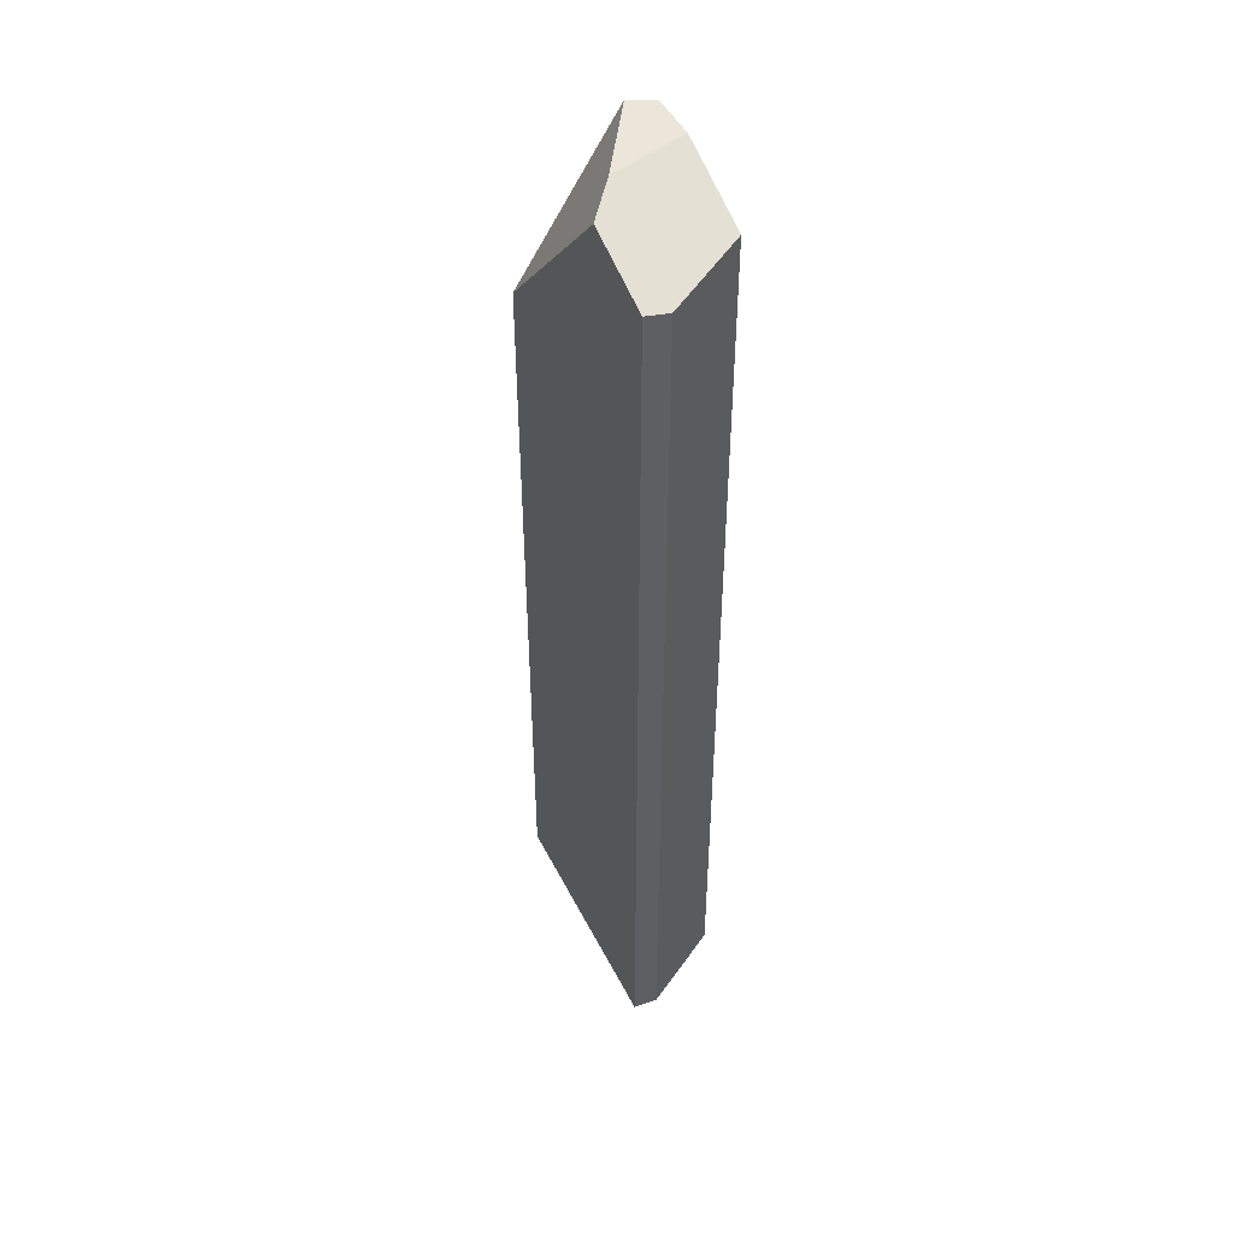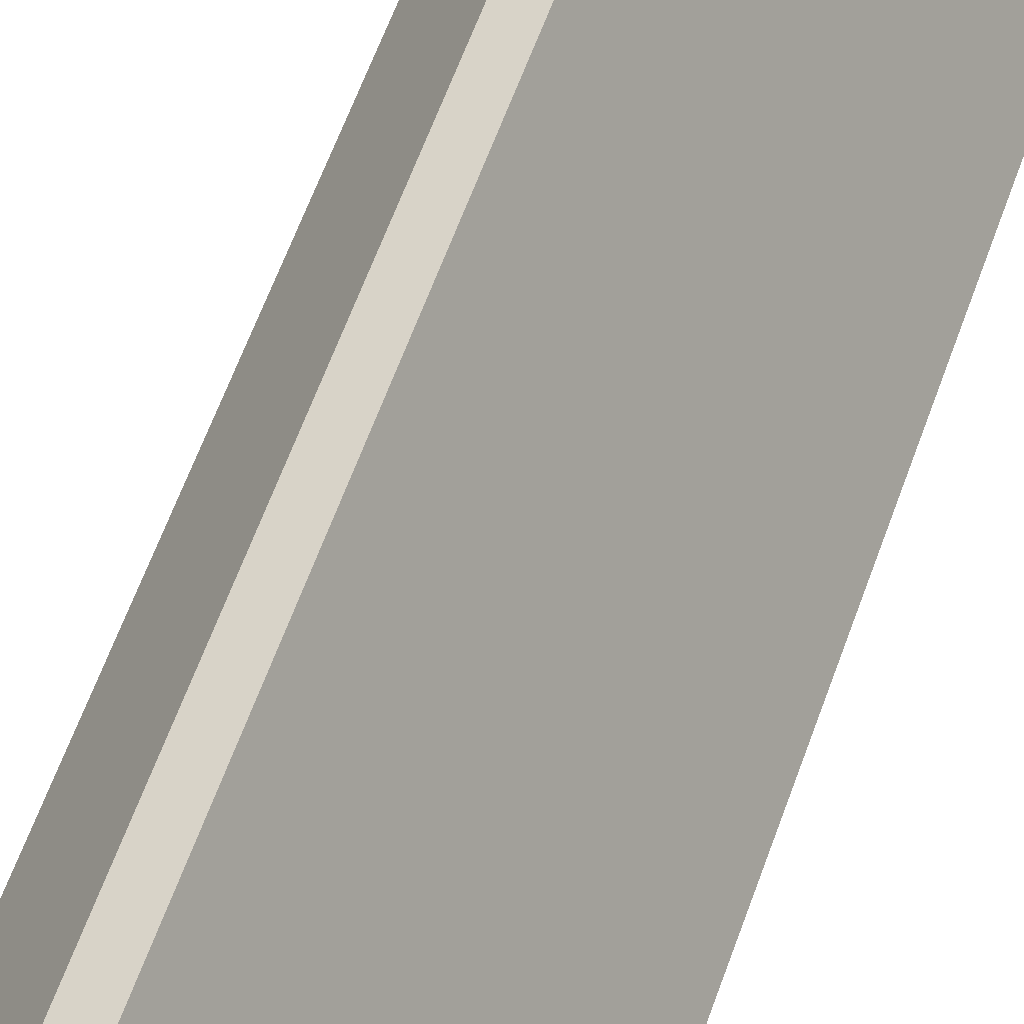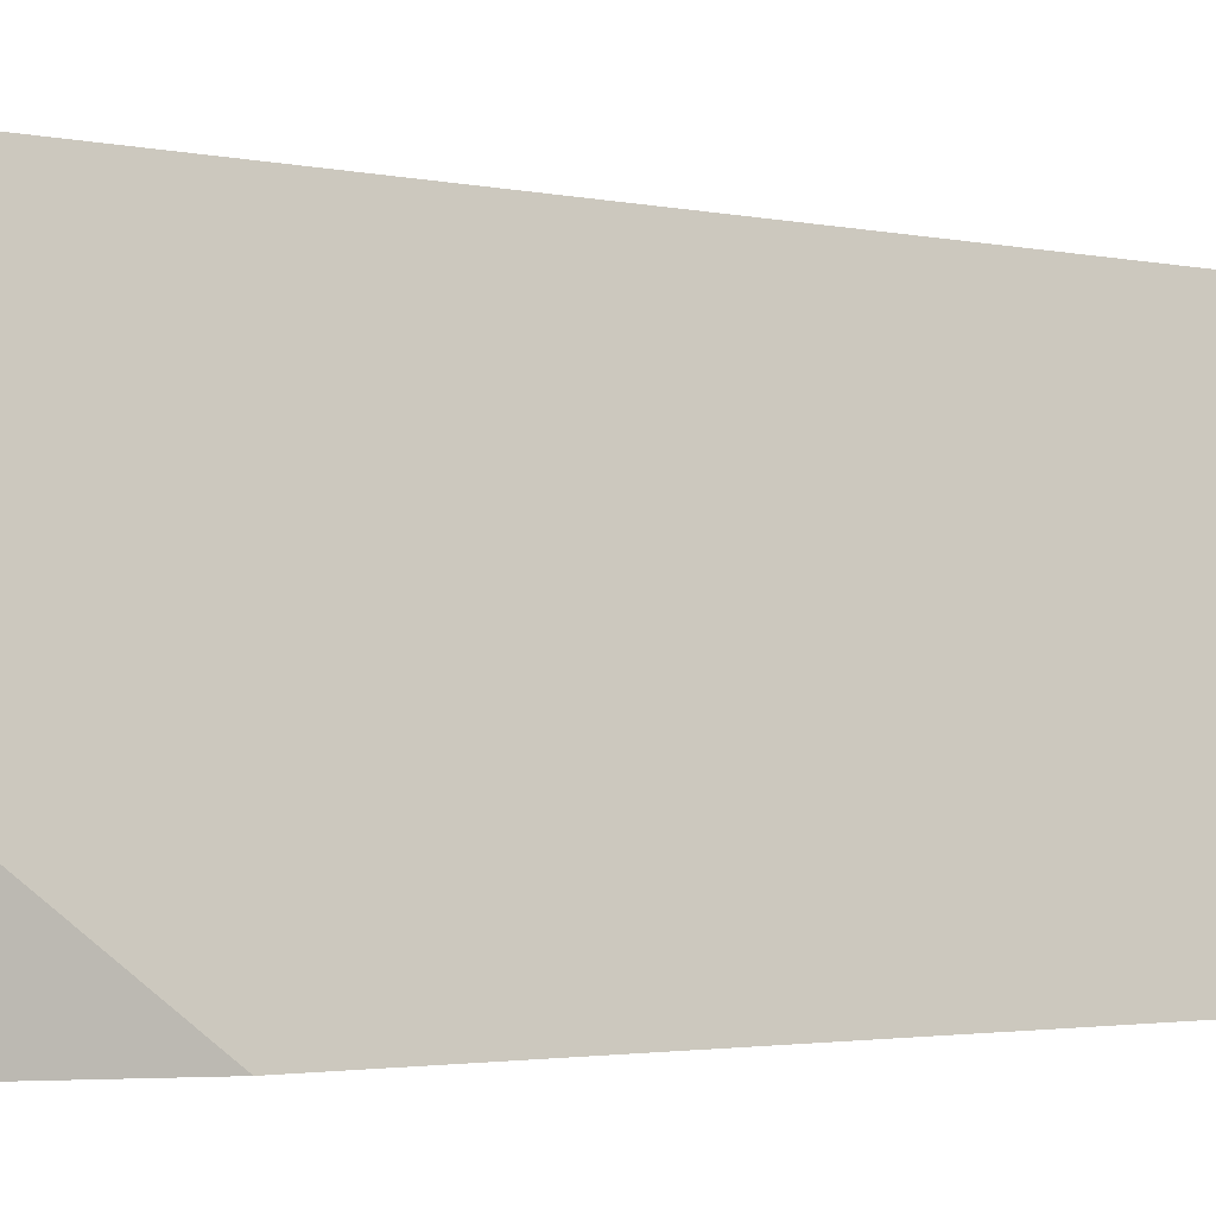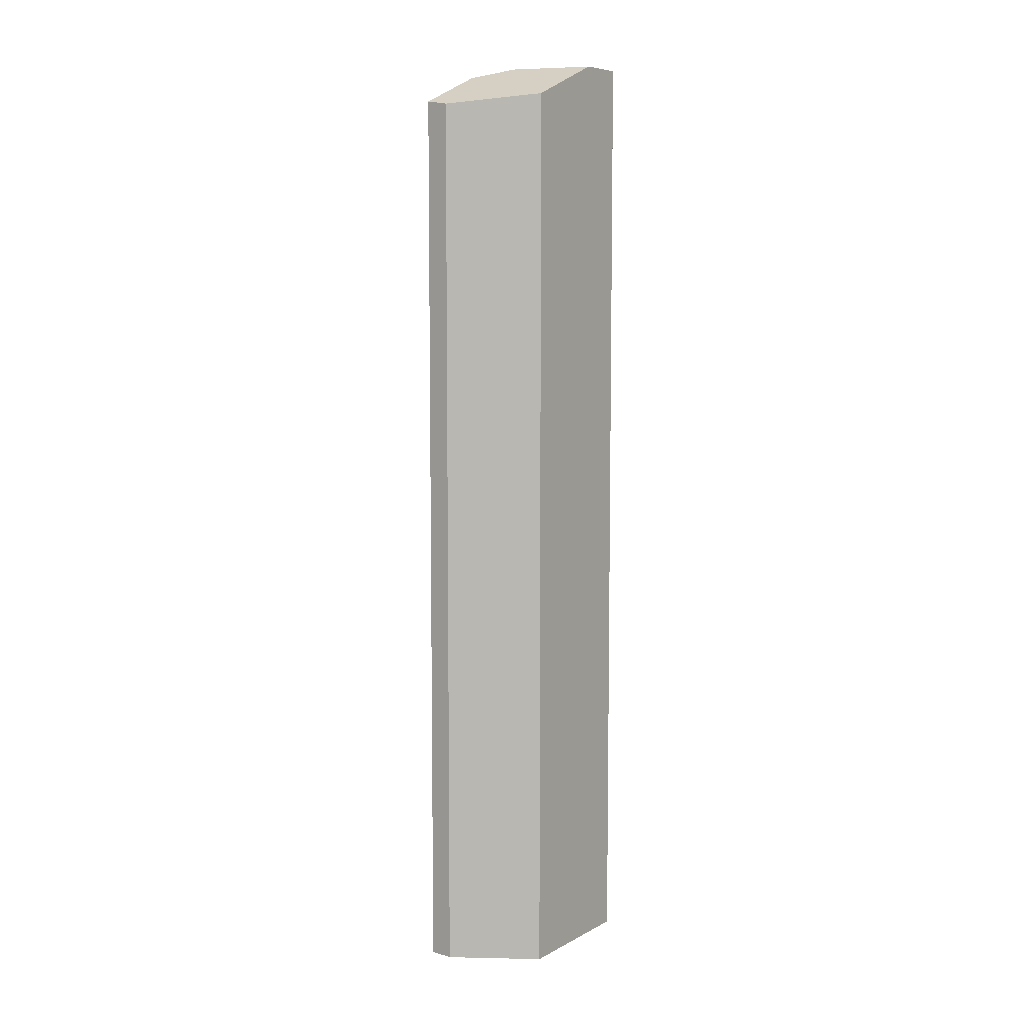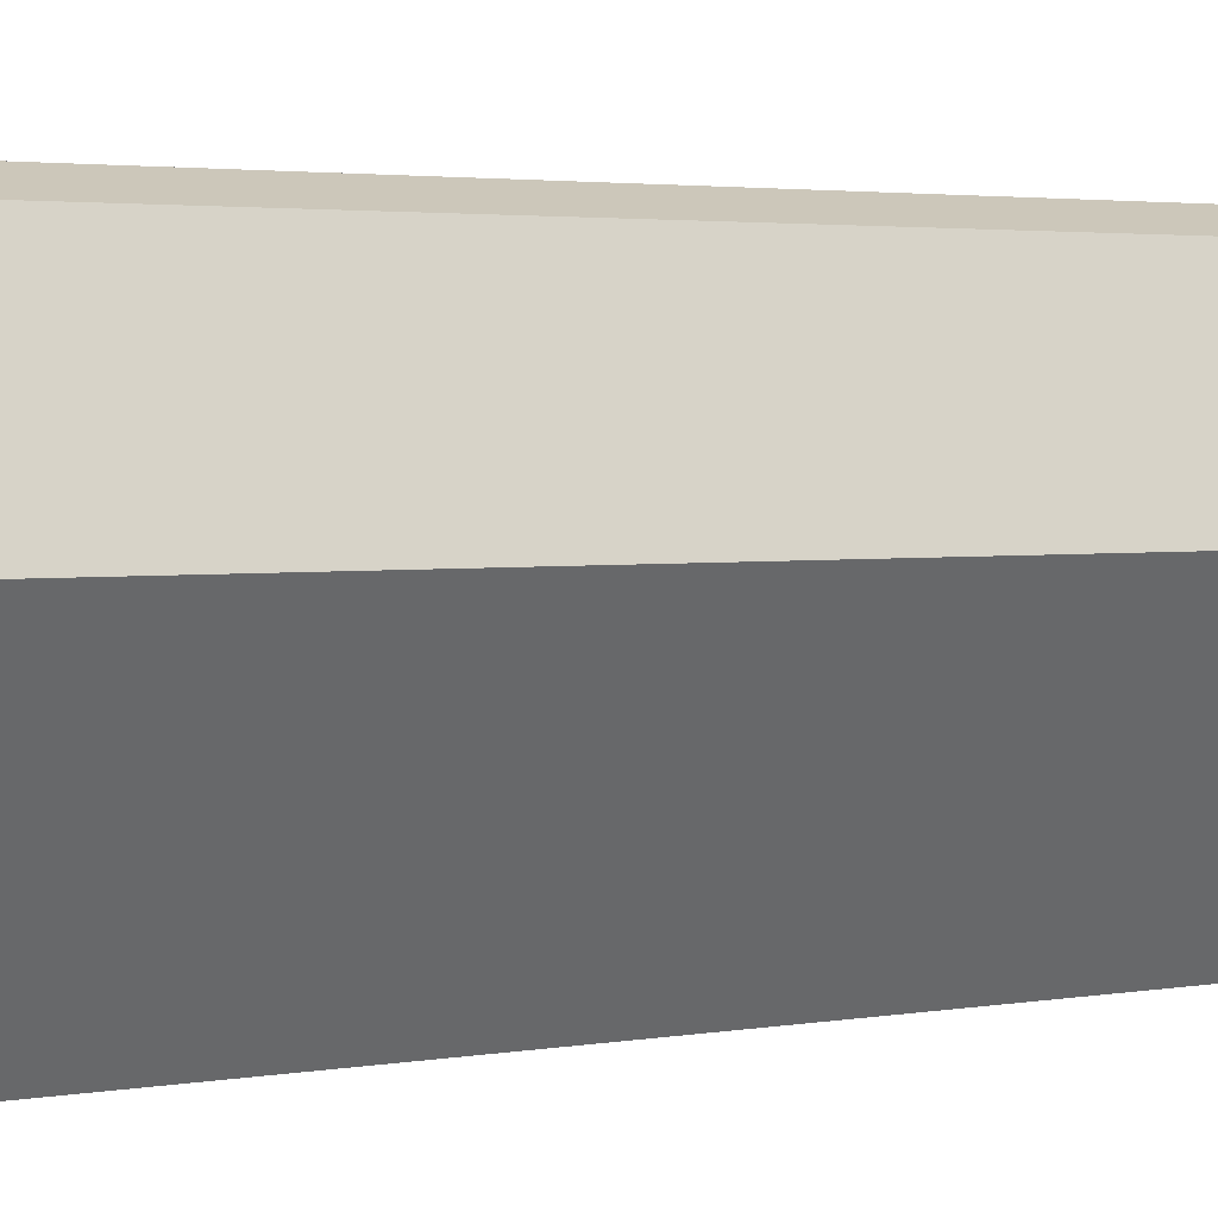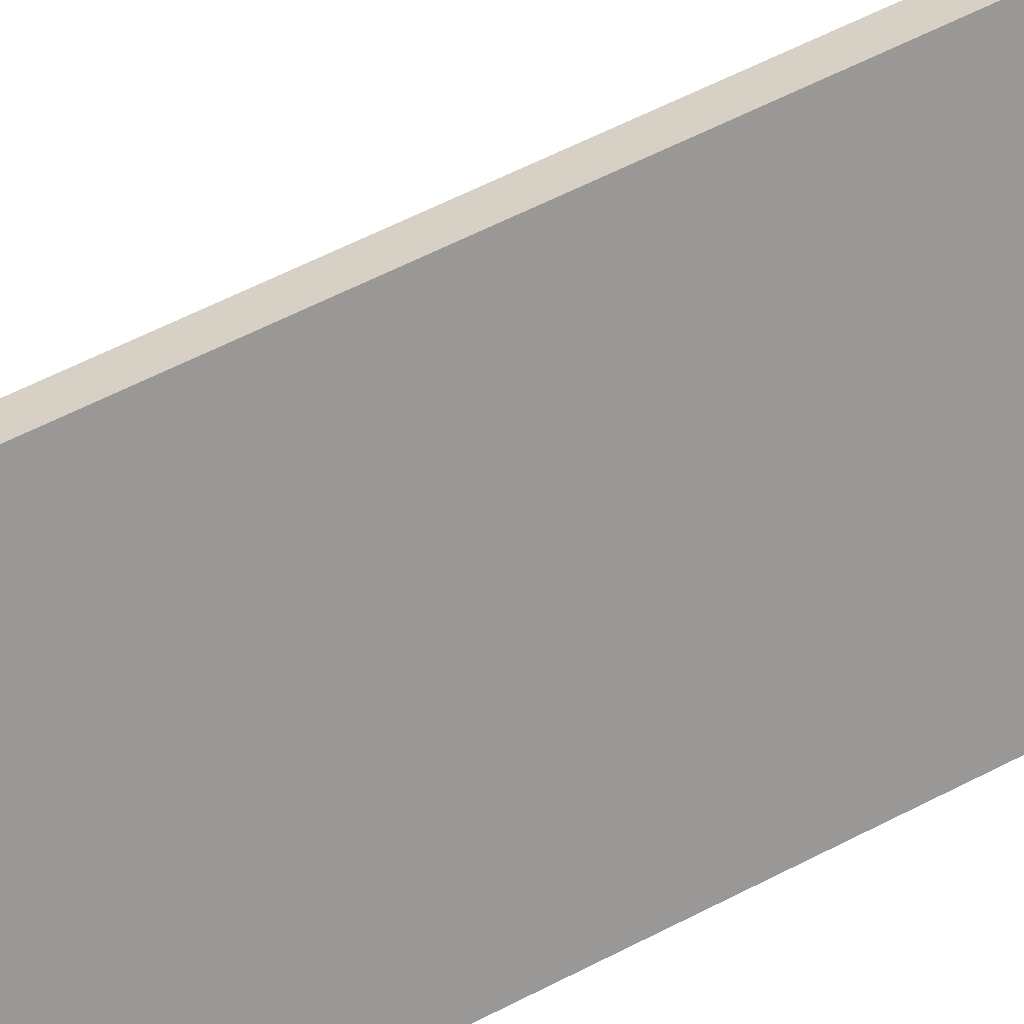
<metadata>
{"format":"obj","ext":"obj","renderer":"f3d","projection":"perspective","resolution":1024,"background":"white","views":[{"elev":46.7,"azim":3.0,"up":"+Y"},{"elev":55.8,"azim":-161.4,"up":"+Z"},{"elev":-1.2,"azim":-146.4,"up":"+Z"},{"elev":7.2,"azim":63.4,"up":"+Y"},{"elev":1.5,"azim":41.0,"up":"+Z"},{"elev":53.4,"azim":-119.8,"up":"+Z"}]}
</metadata>
<code>
v 0.2063 0 -0.8034
v -0.6923 0 -0.8054
v -0.6923 5.576 -0.8054
v 0.003416 7.001 -0.8035
v 0.2063 7.001 -0.8034
v 0.6982 6.739 0.09554
v 0.6982 0 0.09554
v 0.2063 0 -0.8034
v 0.2063 7.001 -0.8034
v 0.3778 7.001 -0.4869
v -0.04529 7.001 -0.05137
v 0.3778 7.001 -0.4869
v 0.2063 7.001 -0.8034
v 0.003416 7.001 -0.8035
v -0.1089 6.923 0.2874
v -0.04529 7.001 -0.05137
v 0.003416 7.001 -0.8035
v -0.6923 5.576 -0.8054
v 0.3403 0 0.7155
v 0.6982 0 0.09554
v 0.6982 6.739 0.09554
v 0.3403 6.667 0.7155
v 0.3403 6.667 0.7155
v 0.1798 6.694 0.7873
v 0.1798 0 0.7873
v 0.3403 0 0.7155
v 0.6982 6.739 0.09554
v 0.3778 7.001 -0.4869
v -0.04529 7.001 -0.05137
v -0.1089 6.923 0.2874
v 0.3403 6.667 0.7155
v 0.1798 6.694 0.7873
v -0.6923 5.576 -0.8054
v -0.6923 0 -0.8054
v 0.1798 0 0.7873
v 0.1798 6.694 0.7873
v -0.1089 6.923 0.2874
g equalizer_crystal_0023
f 1 2 3
f 3 4 1
f 4 5 1
f 6 7 8
f 8 9 6
f 9 10 6
f 11 12 13
f 11 13 14
f 15 16 17
f 15 17 18
f 19 20 21
f 19 21 22
f 23 24 25
f 23 25 26
f 27 28 29
f 29 30 27
f 30 31 27
f 30 32 31
f 33 34 35
f 35 36 33
f 36 37 33

</code>
